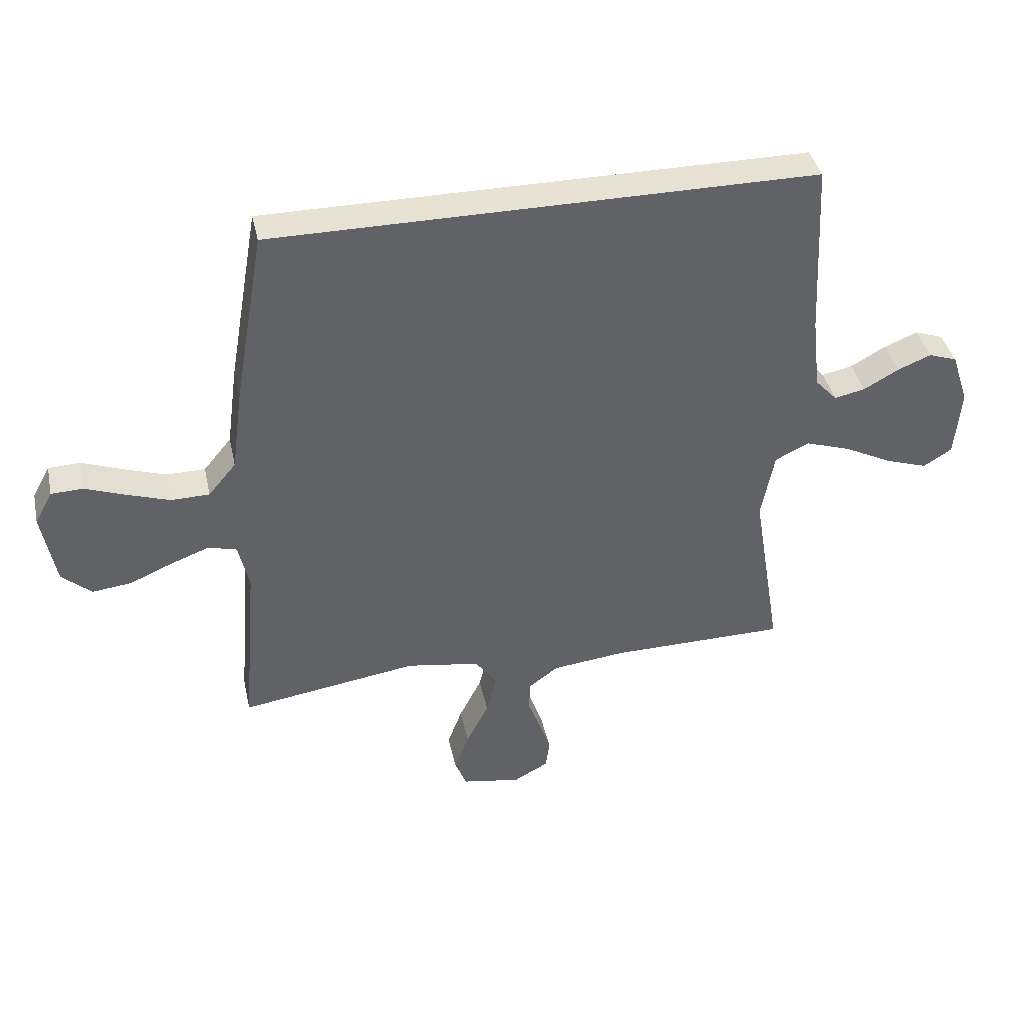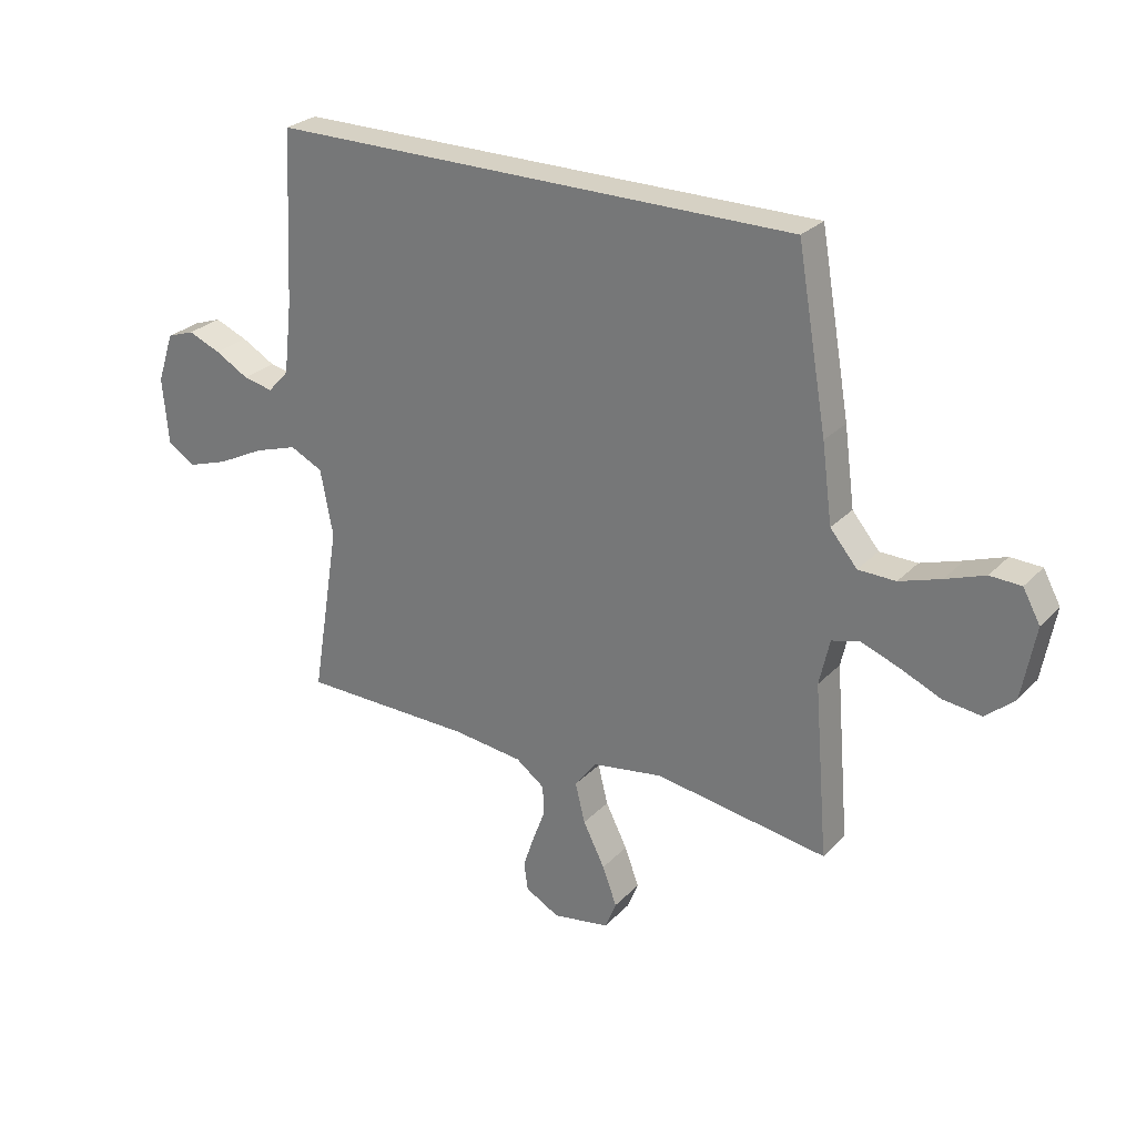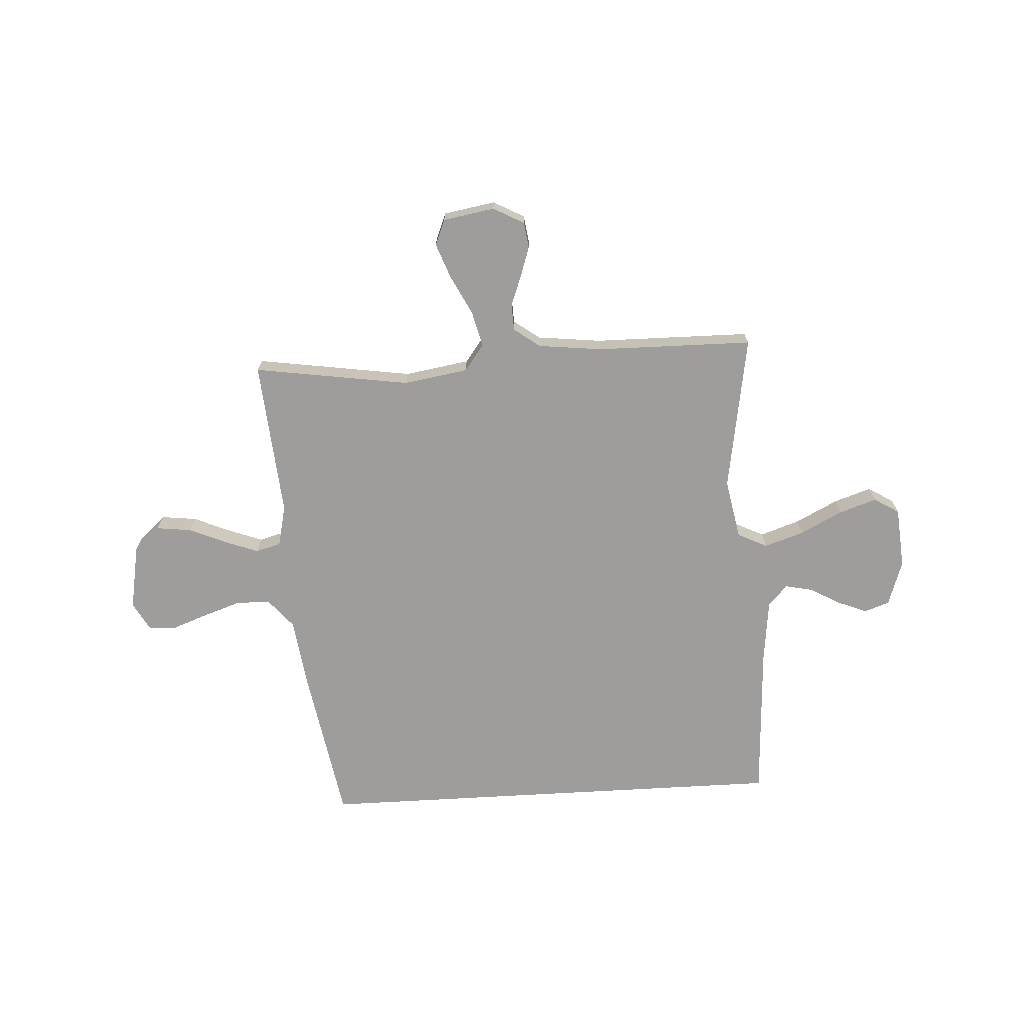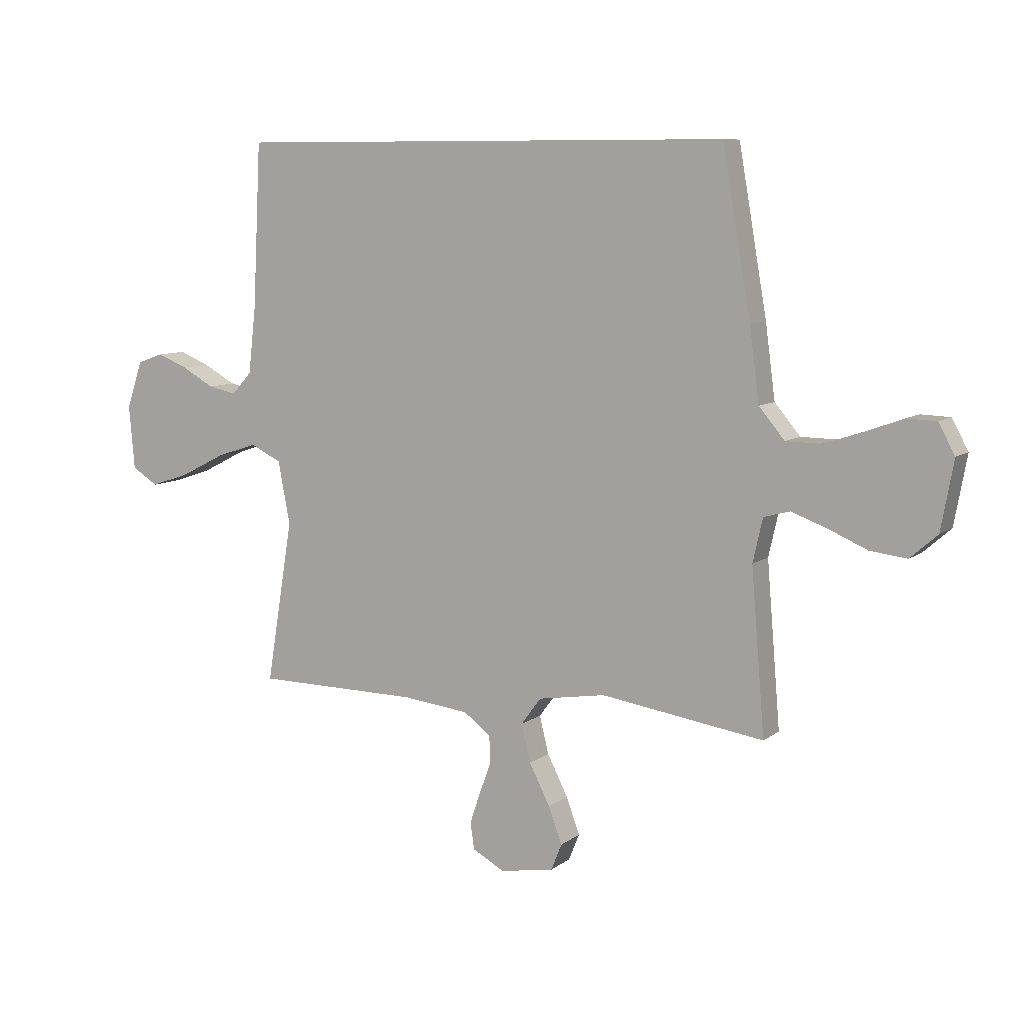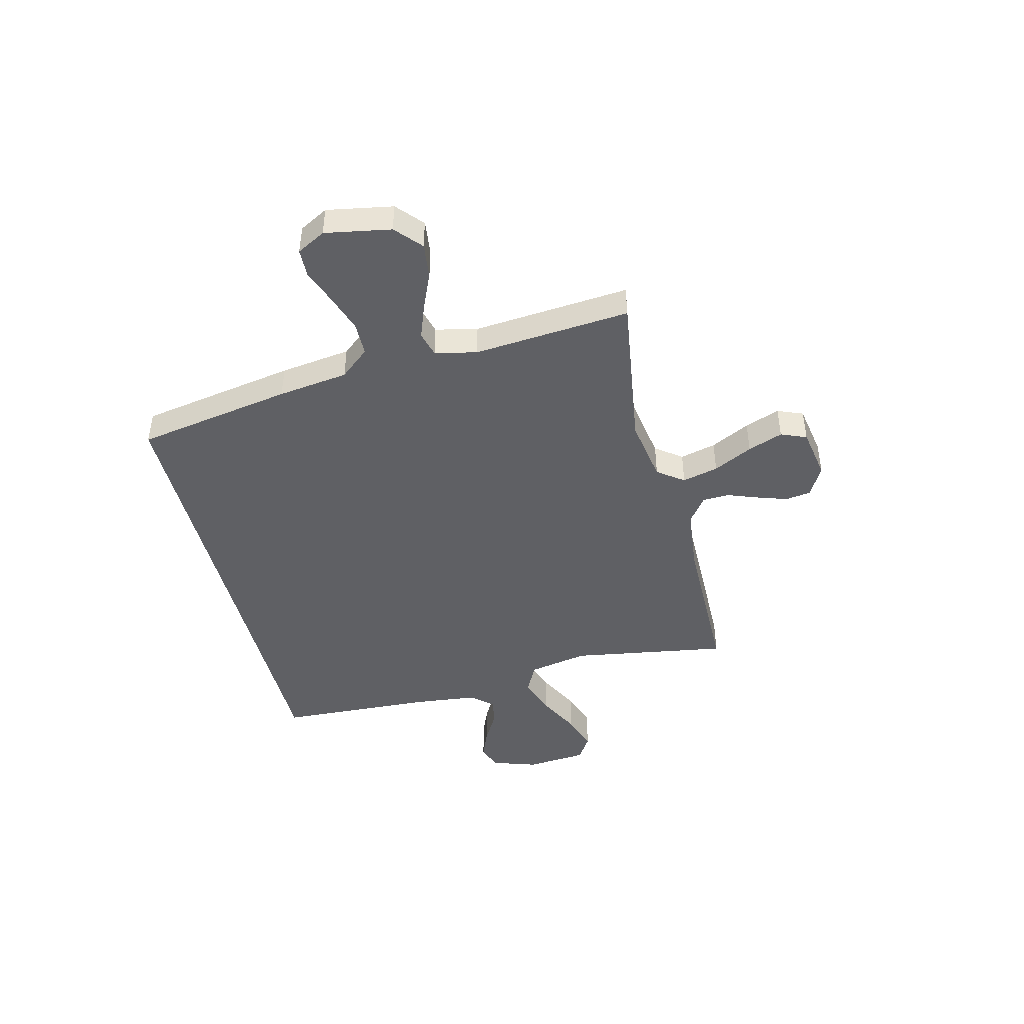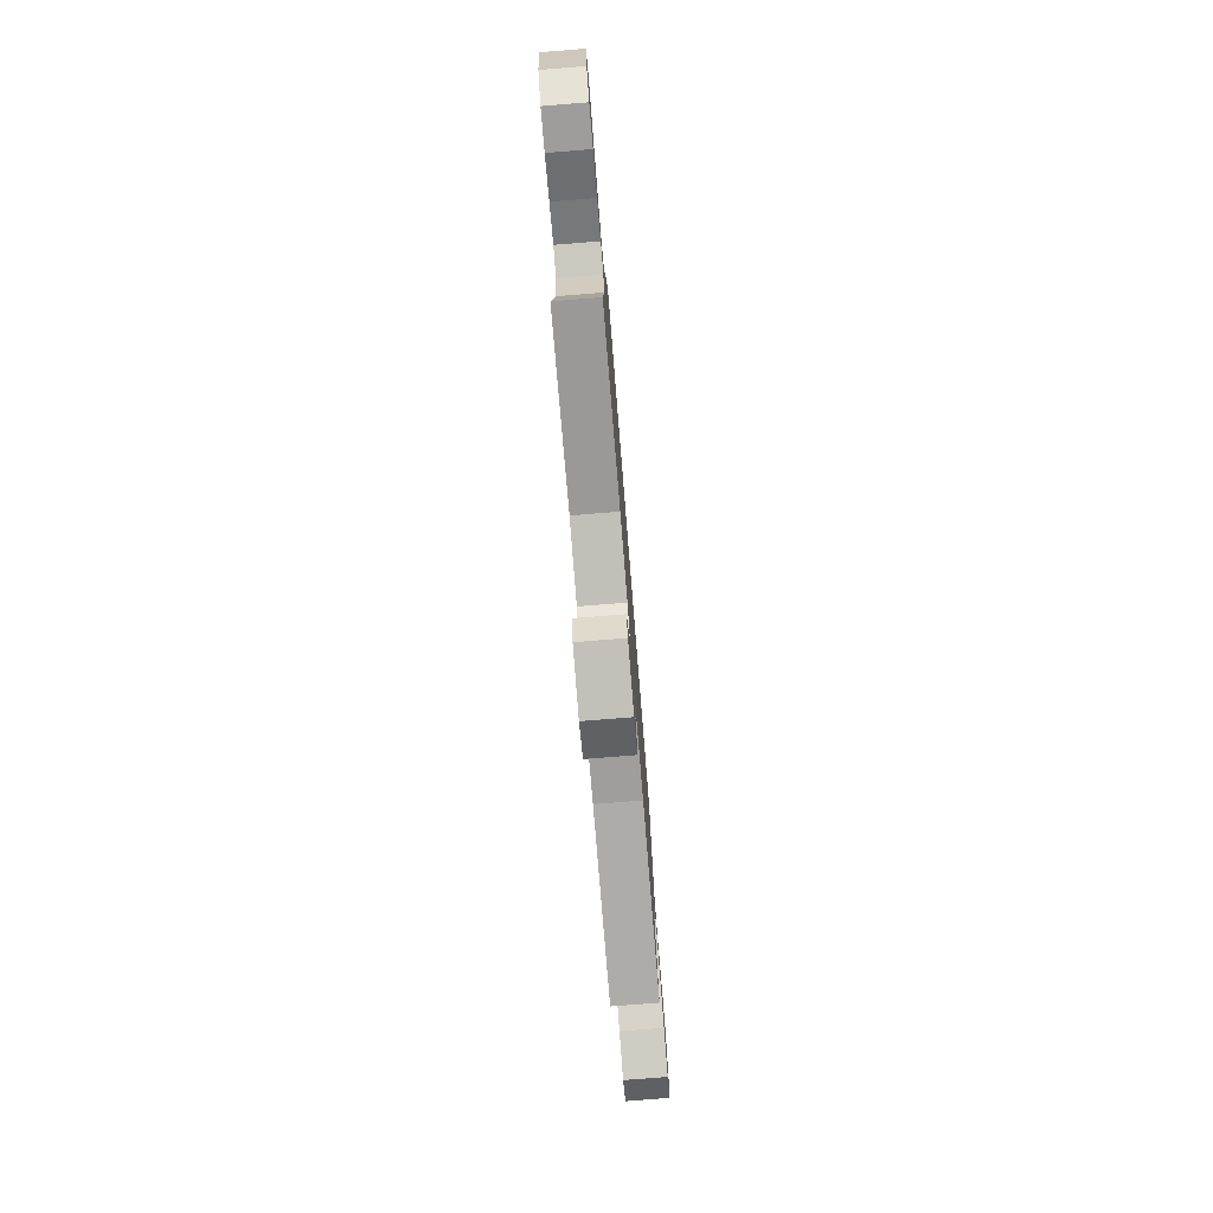
<metadata>
{"format":"obj","ext":"obj","renderer":"f3d","projection":"perspective","resolution":1024,"background":"white","views":[{"elev":39.8,"azim":167.8,"up":"+Z"},{"elev":26.9,"azim":33.4,"up":"+Z"},{"elev":-70.6,"azim":-176.7,"up":"+Y"},{"elev":8.5,"azim":28.3,"up":"+Z"},{"elev":-44.7,"azim":104.0,"up":"+Y"},{"elev":-77.4,"azim":94.6,"up":"+Z"}]}
</metadata>
<code>
v 0.5 0.07 -0.5
v 0.2 0.07 -0.455
v 0.076 0.07 -0.475
v 0.039 0.07 -0.525
v 0.056 0.07 -0.594
v 0.094 0.07 -0.669
v 0.119 0.07 -0.736
v 0.099 0.07 -0.785
v 0 0.07 -0.802
v -0.059 0.07 -0.77
v -0.066 0.07 -0.721
v -0.047 0.07 -0.664
v -0.025 0.07 -0.605
v -0.027 0.07 -0.554
v -0.077 0.07 -0.517
v -0.2 0.07 -0.503
v -0.5 0.07 -0.5
v -0.451 0.07 -0.2
v -0.473 0.07 -0.085
v -0.53 0.07 -0.057
v -0.606 0.07 -0.082
v -0.687 0.07 -0.123
v -0.759 0.07 -0.147
v -0.807 0.07 -0.117
v -0.817 0.07 0
v -0.788 0.07 0.087
v -0.74 0.07 0.104
v -0.683 0.07 0.081
v -0.624 0.07 0.048
v -0.572 0.07 0.037
v -0.535 0.07 0.077
v -0.521 0.07 0.2
v -0.506 0.07 0.5
v 0.412 0.07 0.5
v 0.464 0.07 0.2
v 0.482 0.07 0.065
v 0.529 0.07 0.009
v 0.594 0.07 0.008
v 0.666 0.07 0.032
v 0.734 0.07 0.057
v 0.788 0.07 0.055
v 0.818 0.07 0
v 0.795 0.07 -0.126
v 0.745 0.07 -0.17
v 0.678 0.07 -0.162
v 0.606 0.07 -0.131
v 0.541 0.07 -0.107
v 0.493 0.07 -0.12
v 0.475 0.07 -0.2
v 0.5 0 -0.5
v 0.2 0 -0.455
v 0.076 0 -0.475
v 0.039 0 -0.525
v 0.056 0 -0.594
v 0.094 0 -0.669
v 0.119 0 -0.736
v 0.099 0 -0.785
v 0 0 -0.802
v -0.059 0 -0.77
v -0.066 0 -0.721
v -0.047 0 -0.664
v -0.025 0 -0.605
v -0.027 0 -0.554
v -0.077 0 -0.517
v -0.2 0 -0.503
v -0.5 0 -0.5
v -0.451 0 -0.2
v -0.473 0 -0.085
v -0.53 0 -0.057
v -0.606 0 -0.082
v -0.687 0 -0.123
v -0.759 0 -0.147
v -0.807 0 -0.117
v -0.817 0 0
v -0.788 0 0.087
v -0.74 0 0.104
v -0.683 0 0.081
v -0.624 0 0.048
v -0.572 0 0.037
v -0.535 0 0.077
v -0.521 0 0.2
v -0.506 0 0.5
v 0.412 0 0.5
v 0.464 0 0.2
v 0.482 0 0.065
v 0.529 0 0.009
v 0.594 0 0.008
v 0.666 0 0.032
v 0.734 0 0.057
v 0.788 0 0.055
v 0.818 0 0
v 0.795 0 -0.126
v 0.745 0 -0.17
v 0.678 0 -0.162
v 0.606 0 -0.131
v 0.541 0 -0.107
v 0.493 0 -0.12
v 0.475 0 -0.2
f 44 45 46
f 43 44 46
f 42 43 46
f 41 42 46
f 40 41 46
f 39 40 46
f 38 39 46 47
f 37 38 47 48
f 34 35 36
f 33 34 36
f 32 33 36
f 36 37 48
f 32 36 48
f 31 32 48
f 27 28 29
f 26 27 29
f 25 26 29
f 24 25 29
f 23 24 29
f 22 23 29
f 21 22 29
f 20 21 29 30
f 31 48 49
f 30 31 49
f 20 30 49
f 19 20 49
f 11 12 13
f 10 11 13
f 9 10 13
f 8 9 13
f 7 8 13
f 6 7 13
f 5 6 13
f 4 5 13 14
f 3 4 14 15
f 49 1 2
f 19 49 2
f 18 19 2
f 18 2 3
f 17 18 3
f 16 17 3
f 3 15 16
f 95 94 93
f 95 93 92
f 95 92 91
f 95 91 90
f 95 90 89
f 95 89 88
f 96 95 88 87
f 97 96 87 86
f 85 84 83
f 85 83 82
f 85 82 81
f 97 86 85
f 97 85 81
f 97 81 80
f 78 77 76
f 78 76 75
f 78 75 74
f 78 74 73
f 78 73 72
f 78 72 71
f 78 71 70
f 79 78 70 69
f 98 97 80
f 98 80 79
f 98 79 69
f 98 69 68
f 62 61 60
f 62 60 59
f 62 59 58
f 62 58 57
f 62 57 56
f 62 56 55
f 62 55 54
f 63 62 54 53
f 64 63 53 52
f 51 50 98
f 51 98 68
f 51 68 67
f 52 51 67
f 52 67 66
f 52 66 65
f 65 64 52
f 1 50 51 2
f 2 51 52 3
f 3 52 53 4
f 4 53 54 5
f 5 54 55 6
f 6 55 56 7
f 7 56 57 8
f 8 57 58 9
f 9 58 59 10
f 10 59 60 11
f 11 60 61 12
f 12 61 62 13
f 13 62 63 14
f 14 63 64 15
f 15 64 65 16
f 16 65 66 17
f 17 66 67 18
f 18 67 68 19
f 19 68 69 20
f 20 69 70 21
f 21 70 71 22
f 22 71 72 23
f 23 72 73 24
f 24 73 74 25
f 25 74 75 26
f 26 75 76 27
f 27 76 77 28
f 28 77 78 29
f 29 78 79 30
f 30 79 80 31
f 31 80 81 32
f 32 81 82 33
f 33 82 83 34
f 34 83 84 35
f 35 84 85 36
f 36 85 86 37
f 37 86 87 38
f 38 87 88 39
f 39 88 89 40
f 40 89 90 41
f 41 90 91 42
f 42 91 92 43
f 43 92 93 44
f 44 93 94 45
f 45 94 95 46
f 46 95 96 47
f 47 96 97 48
f 48 97 98 49
f 49 98 50 1

</code>
